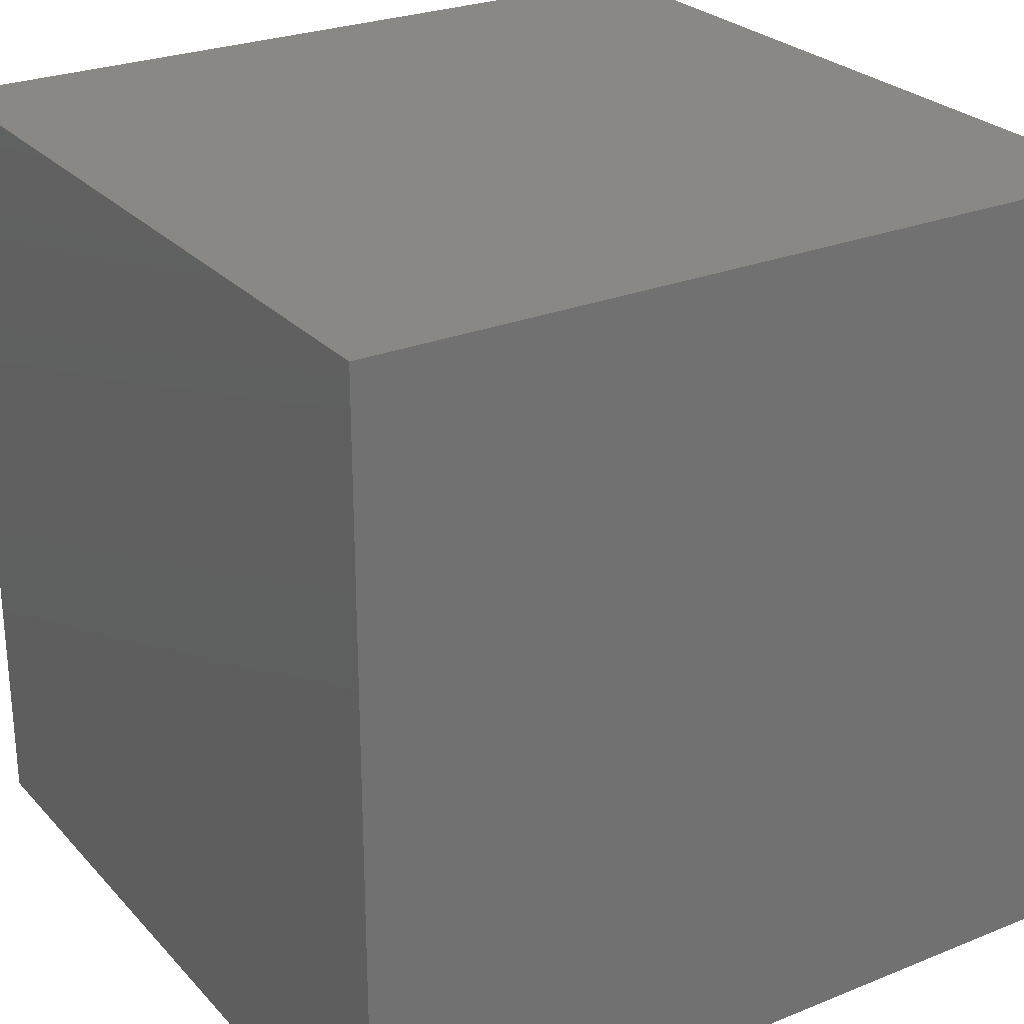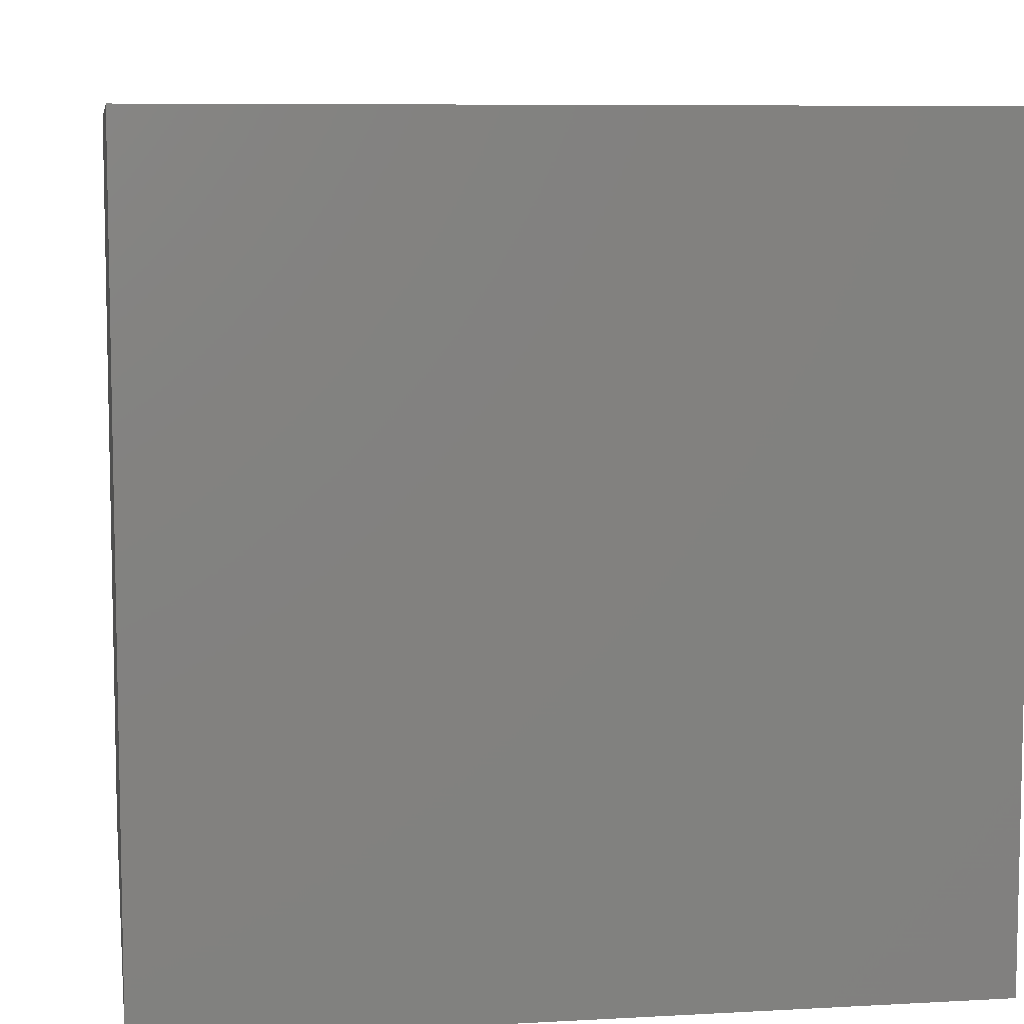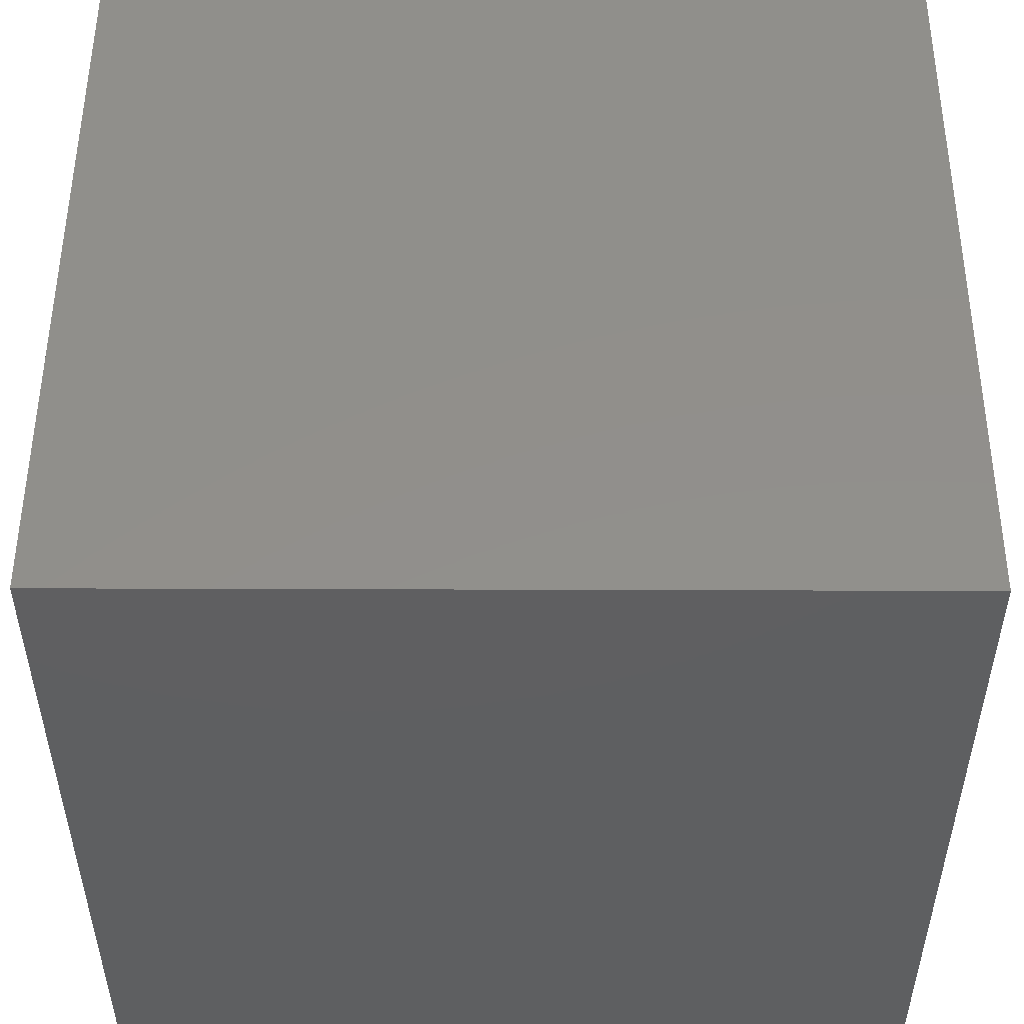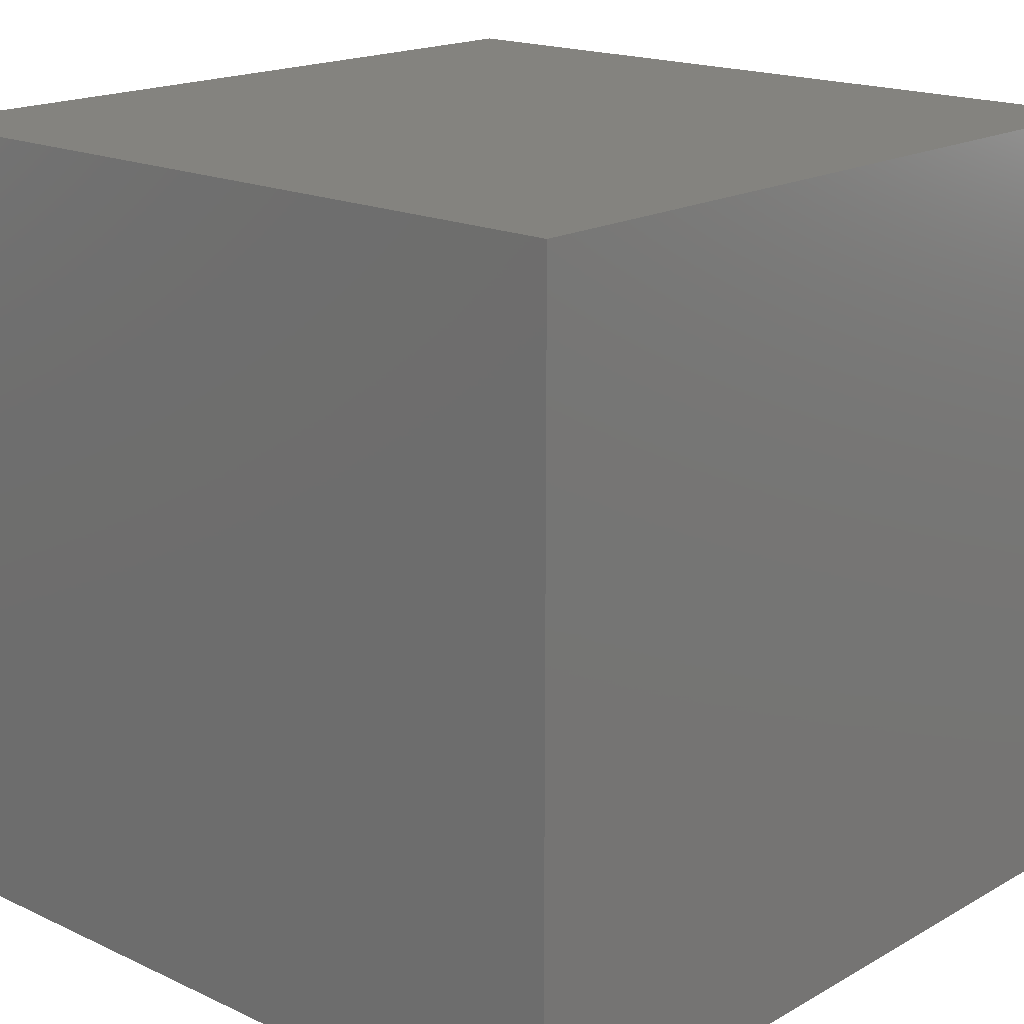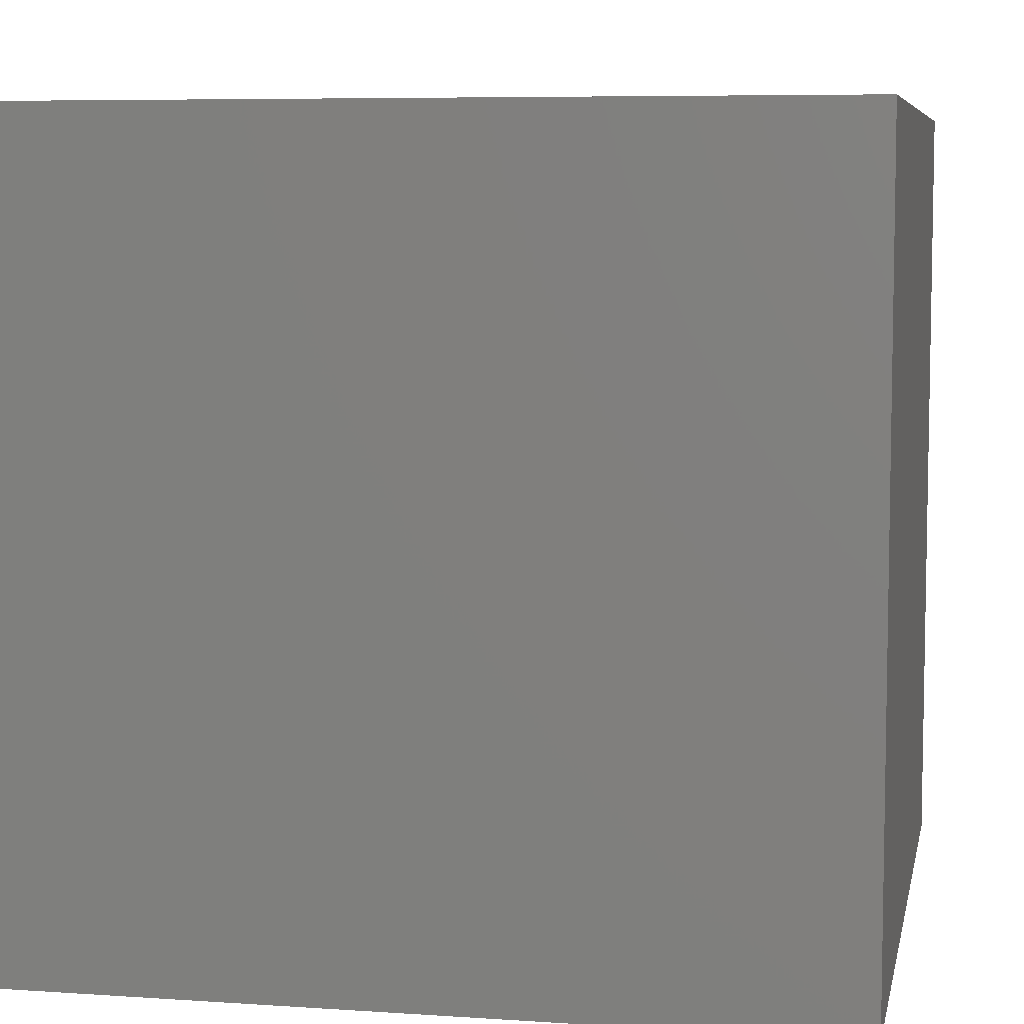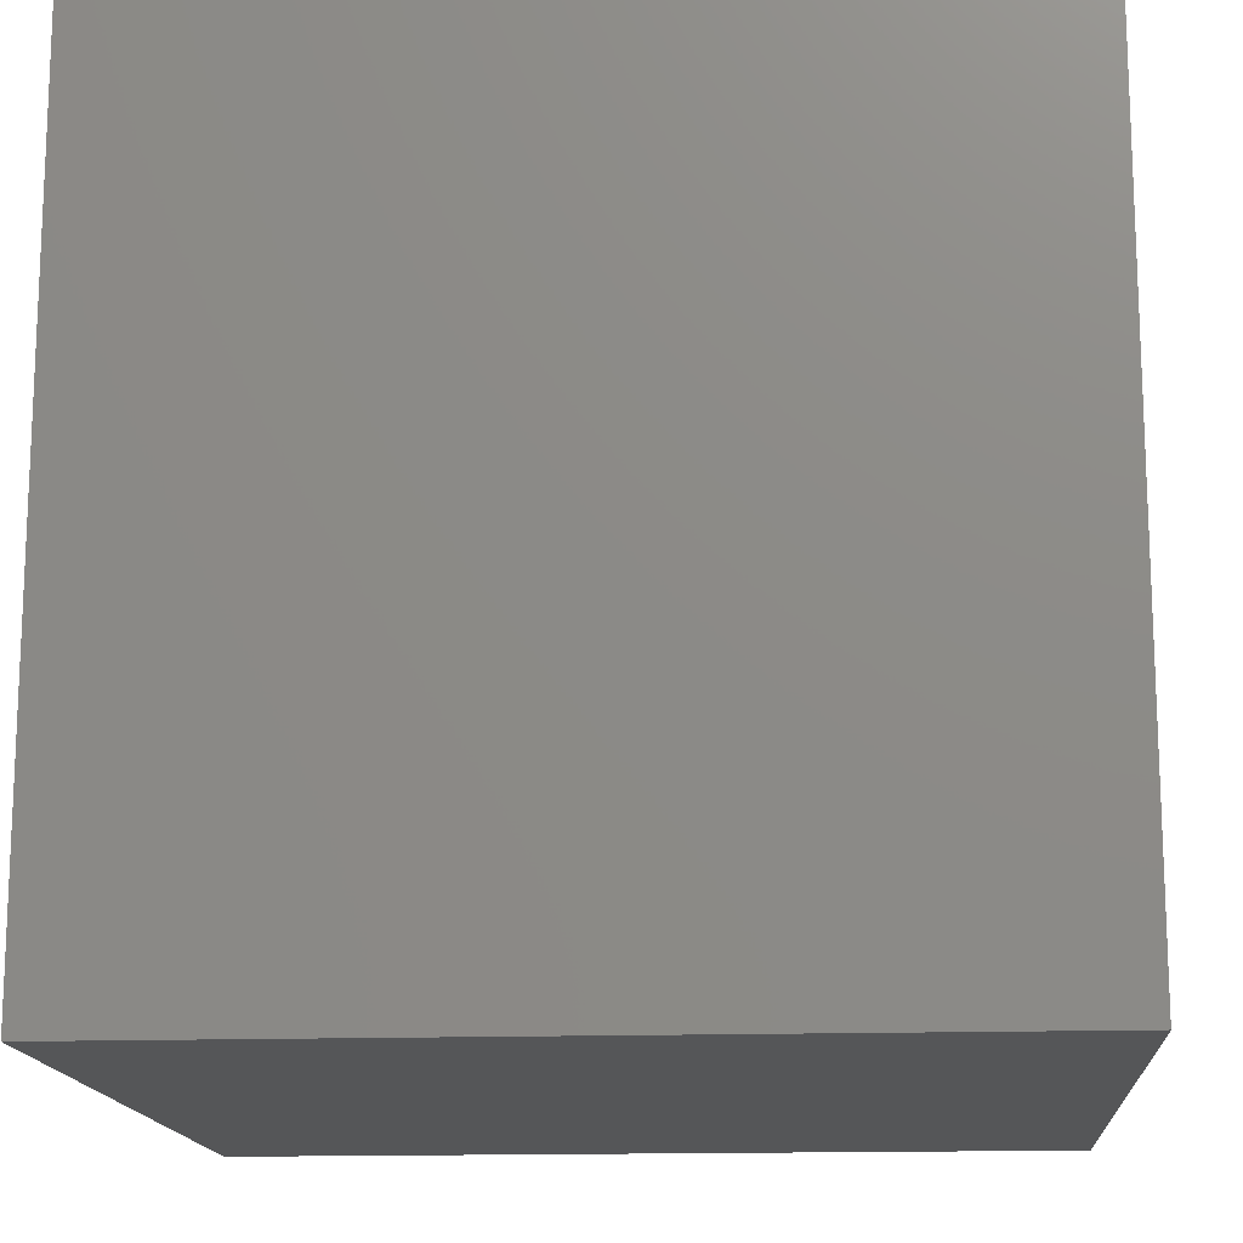
<metadata>
{"format":"stl","ext":"stl","renderer":"f3d","projection":"perspective","resolution":1024,"background":"white","views":[{"elev":26.3,"azim":-32.4,"up":"+Z"},{"elev":7.7,"azim":81.1,"up":"+Y"},{"elev":51.3,"azim":0.2,"up":"+Z"},{"elev":17.8,"azim":132.3,"up":"+Y"},{"elev":6.8,"azim":11.2,"up":"+Z"},{"elev":-15.1,"azim":-85.8,"up":"+Y"}]}
</metadata>
<code>
# stl→obj: 8 verts, 12 faces
v -4 -1 -3
v -5 -1 -3
v -4 -2 -3
v -5 -2 -3
v -4 -2 -4
v -5 -2 -4
v -4 -1 -4
v -5 -1 -4
f 1 2 3
f 3 2 4
f 5 6 7
f 7 6 8
f 4 6 3
f 3 6 5
f 2 8 4
f 4 8 6
f 1 7 2
f 2 7 8
f 3 5 1
f 1 5 7

</code>
